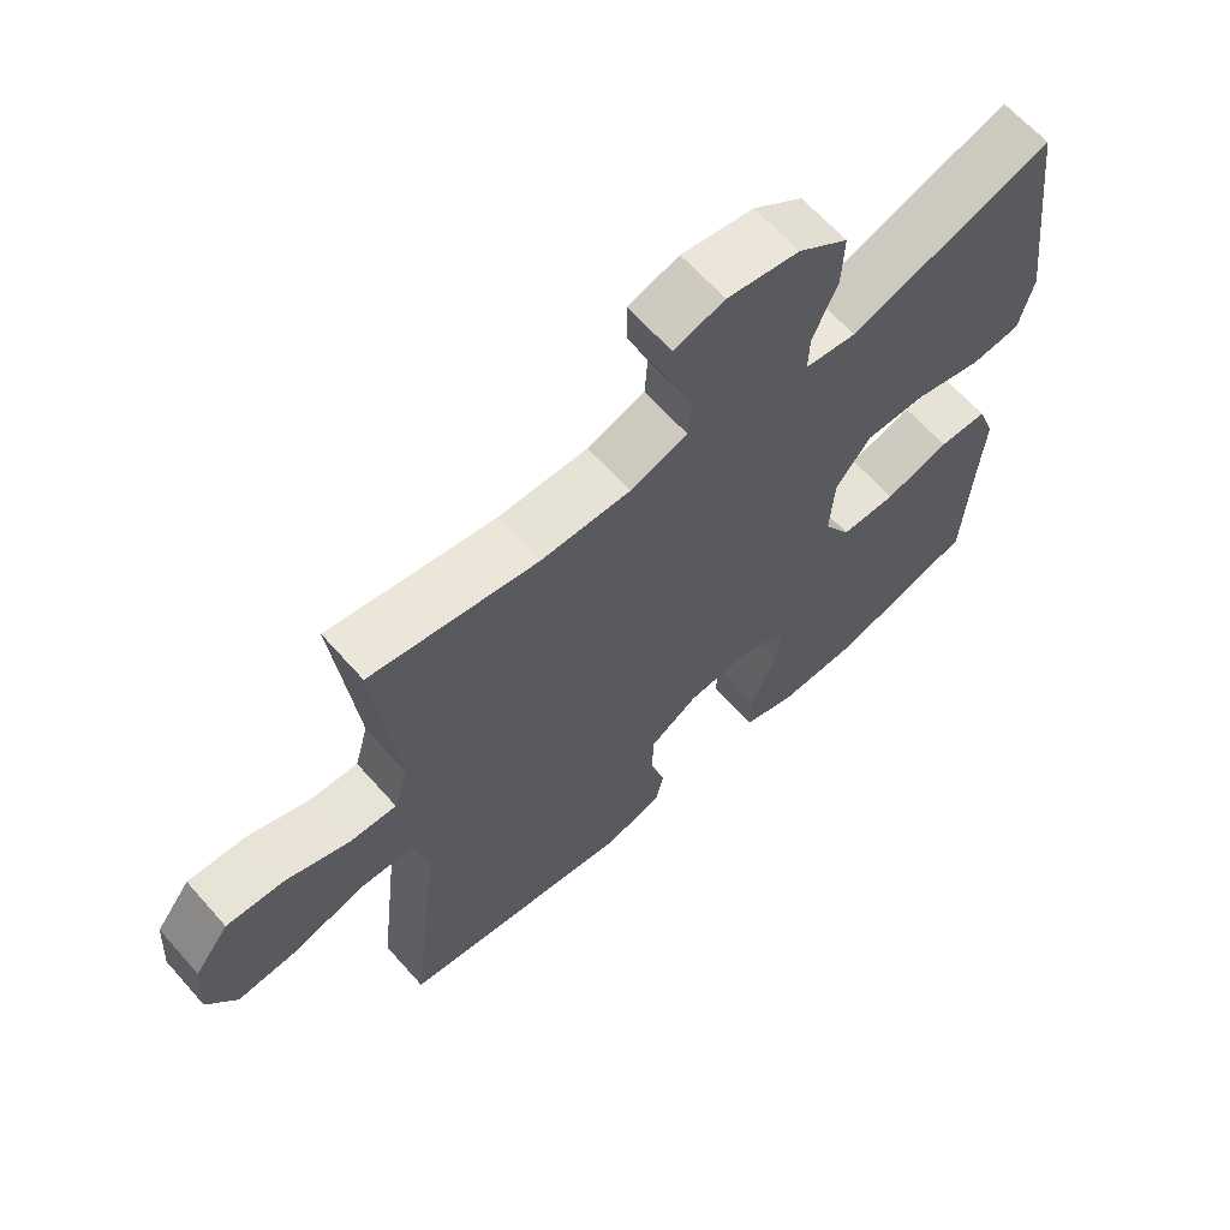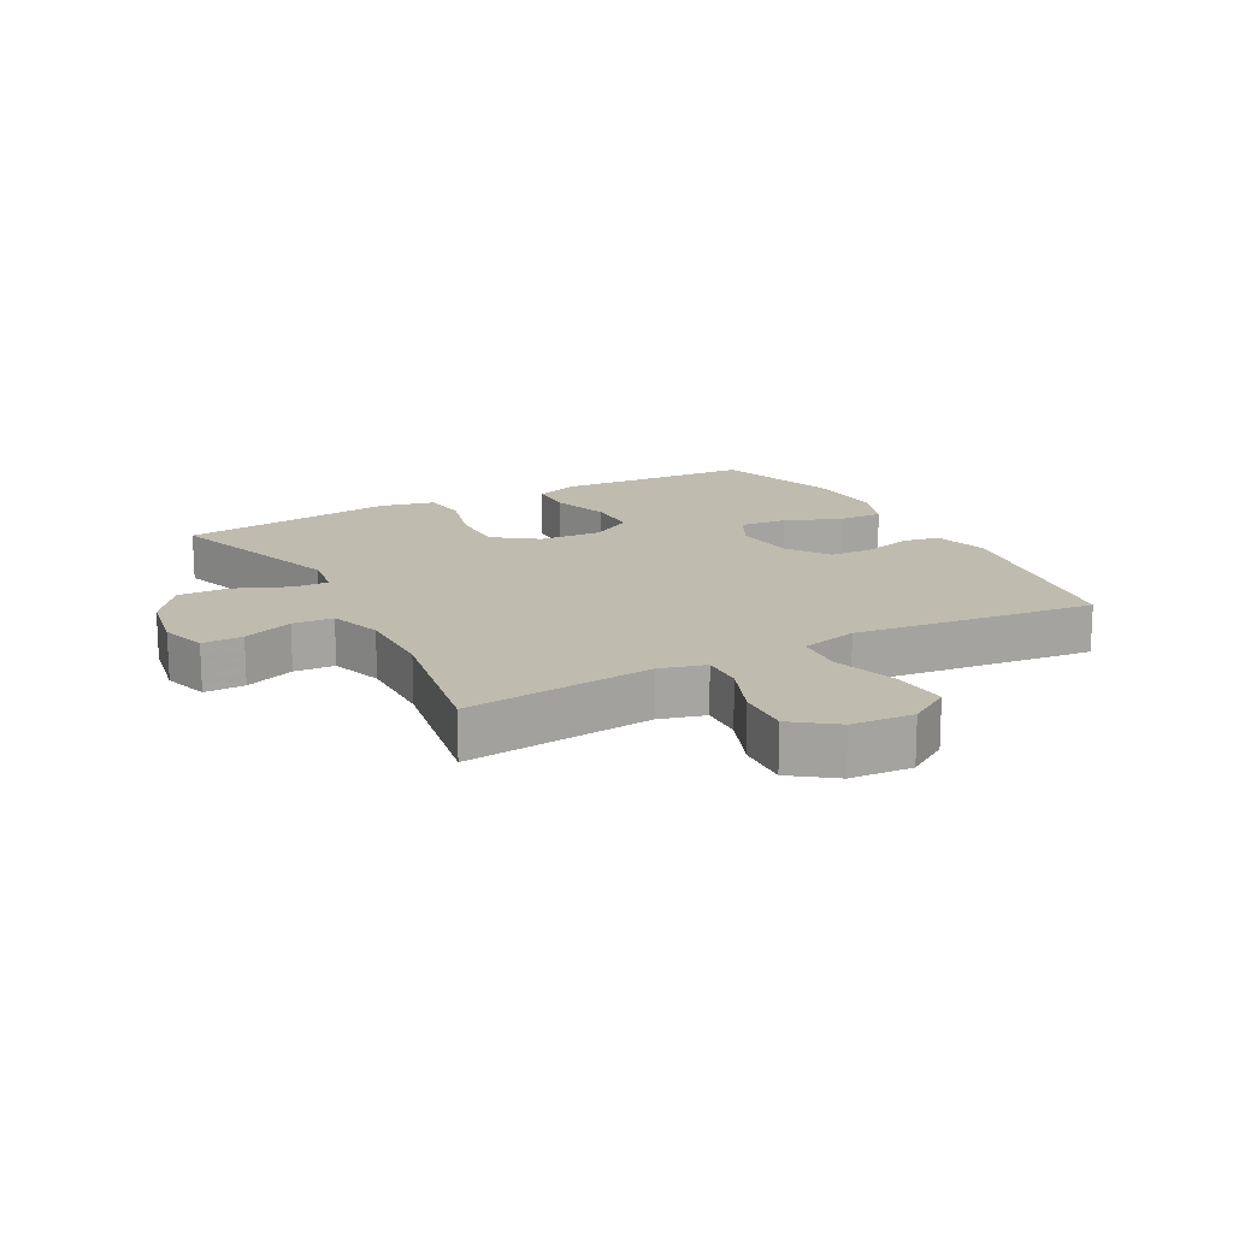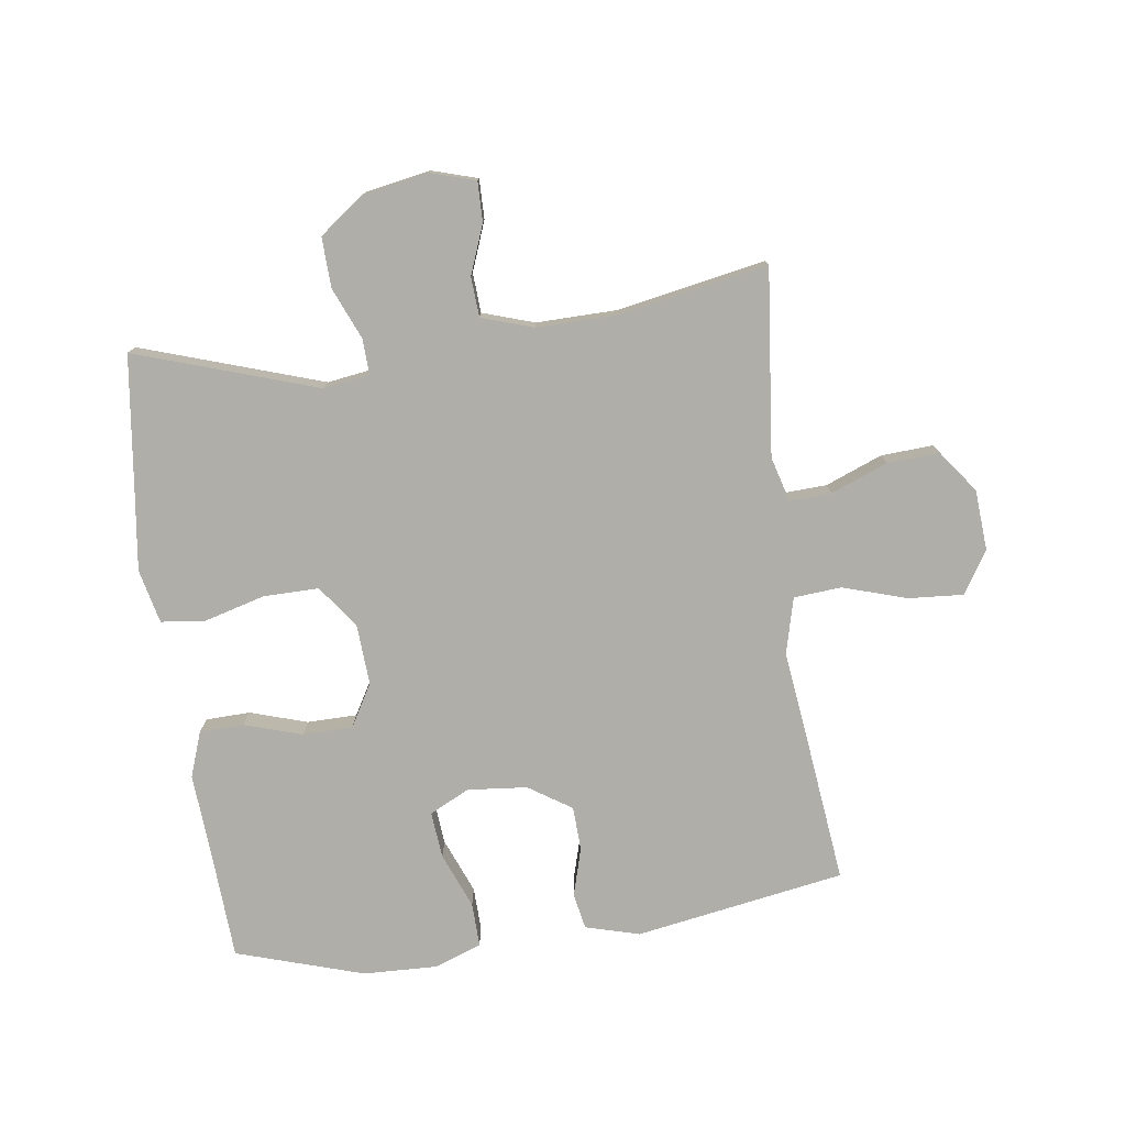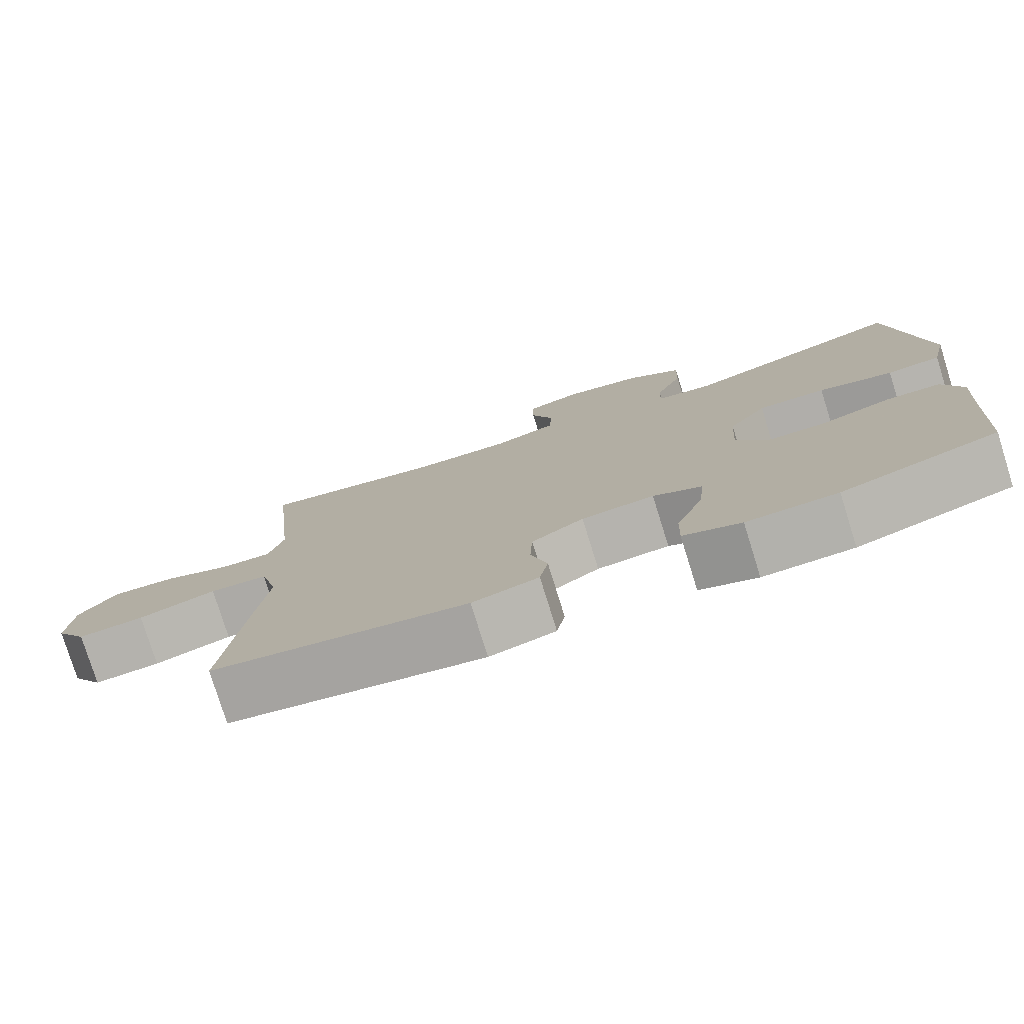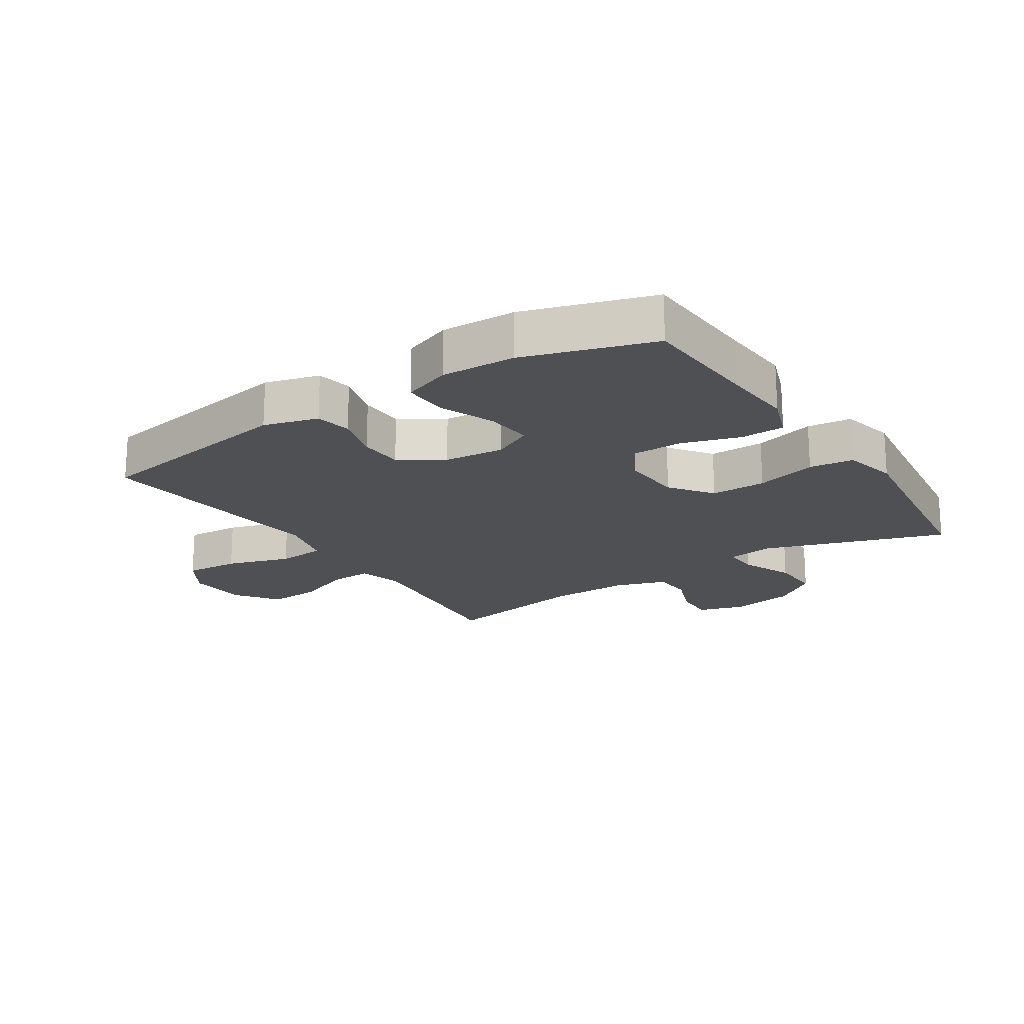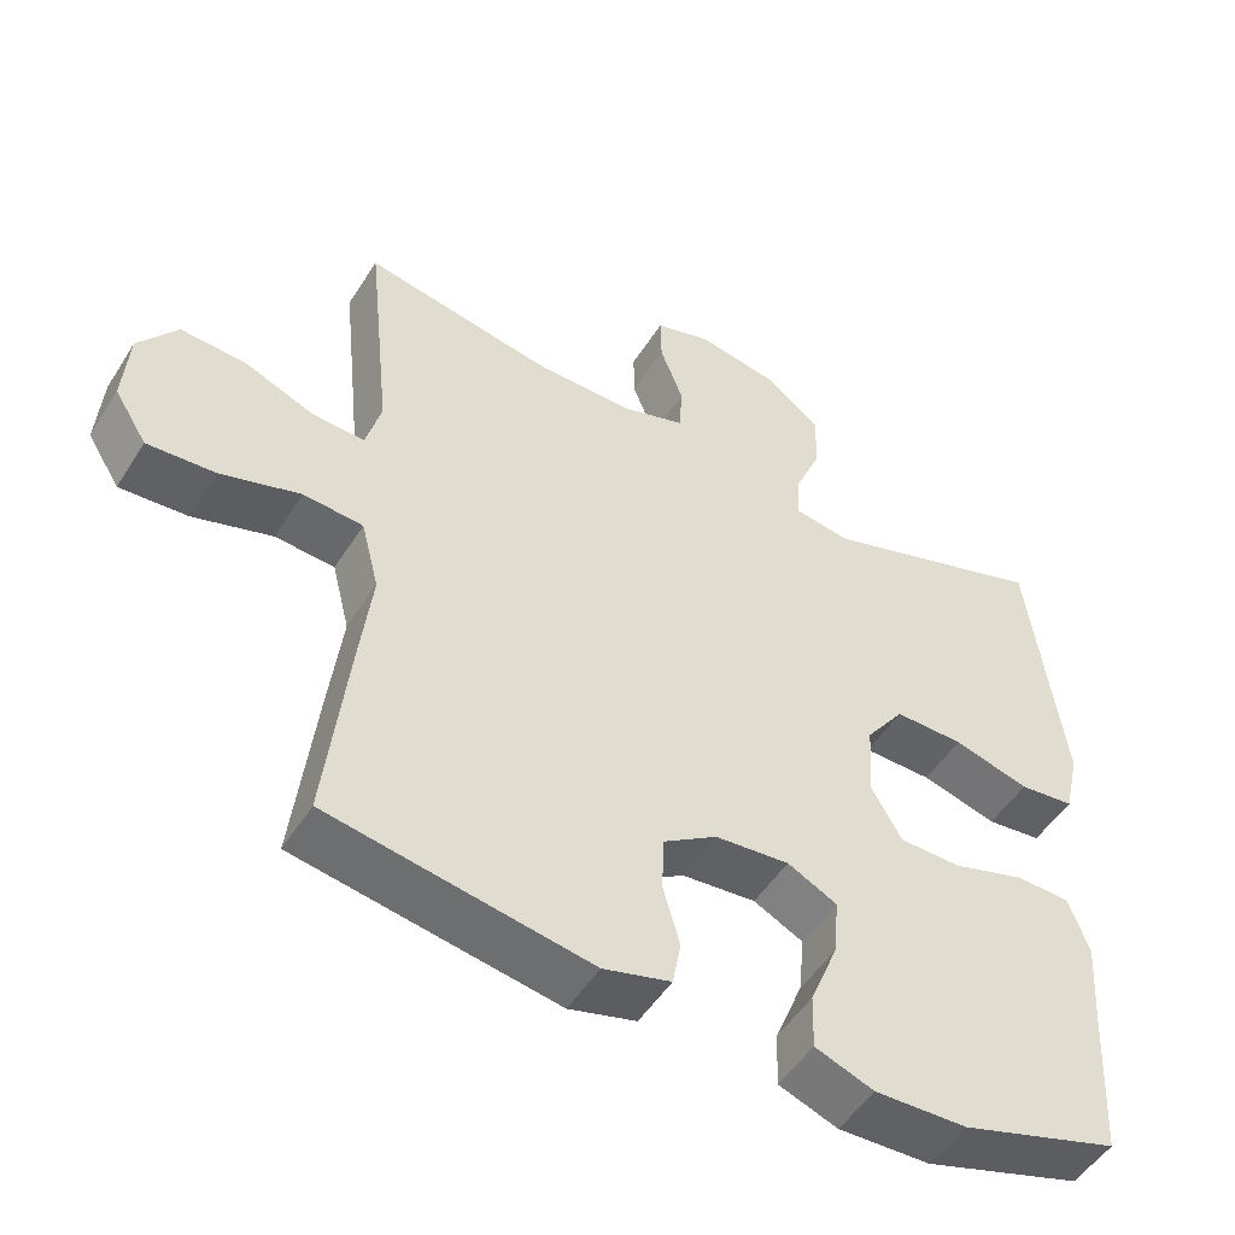
<metadata>
{"format":"obj","ext":"obj","renderer":"f3d","projection":"perspective","resolution":1024,"background":"white","views":[{"elev":64.7,"azim":138.4,"up":"+Z"},{"elev":16.1,"azim":61.6,"up":"+Y"},{"elev":-77.5,"azim":7.8,"up":"+Y"},{"elev":-78.1,"azim":-162.7,"up":"+Z"},{"elev":-19.1,"azim":-146.9,"up":"+Y"},{"elev":-50.5,"azim":148.8,"up":"+Z"}]}
</metadata>
<code>
v 0.5 0.07 0.5
v 0.481 0.07 0.318
v 0.469 0.07 0.201
v 0.489 0.07 0.129
v 0.556 0.07 0.132
v 0.647 0.07 0.168
v 0.731 0.07 0.173
v 0.781 0.07 0.106
v 0.788 0.07 0.008
v 0.746 0.07 -0.059
v 0.658 0.07 -0.053
v 0.555 0.07 -0.021
v 0.478 0.07 -0.027
v 0.455 0.07 -0.118
v 0.472 0.07 -0.256
v 0.5 0.07 -0.5
v 0.163 0.07 -0.557
v 0.076 0.07 -0.533
v 0.065 0.07 -0.475
v 0.087 0.07 -0.398
v 0.084 0.07 -0.327
v 0.015 0.07 -0.282
v -0.081 0.07 -0.273
v -0.145 0.07 -0.305
v -0.138 0.07 -0.38
v -0.102 0.07 -0.469
v -0.1 0.07 -0.54
v -0.176 0.07 -0.568
v -0.295 0.07 -0.564
v -0.5 0.07 -0.5
v -0.511 0.07 -0.305
v -0.519 0.07 -0.191
v -0.493 0.07 -0.118
v -0.422 0.07 -0.116
v -0.329 0.07 -0.145
v -0.249 0.07 -0.144
v -0.21 0.07 -0.076
v -0.216 0.07 0.022
v -0.266 0.07 0.09
v -0.355 0.07 0.089
v -0.453 0.07 0.062
v -0.524 0.07 0.07
v -0.544 0.07 0.157
v -0.527 0.07 0.287
v -0.5 0.07 0.5
v -0.208 0.07 0.404
v -0.134 0.07 0.415
v -0.136 0.07 0.472
v -0.171 0.07 0.555
v -0.174 0.07 0.636
v -0.102 0.07 0.69
v 0.002 0.07 0.709
v 0.075 0.07 0.687
v 0.074 0.07 0.623
v 0.044 0.07 0.544
v 0.048 0.07 0.48
v 0.131 0.07 0.453
v 0.26 0.07 0.455
v 0.5 0 0.5
v 0.481 0 0.318
v 0.469 0 0.201
v 0.489 0 0.129
v 0.556 0 0.132
v 0.647 0 0.168
v 0.731 0 0.173
v 0.781 0 0.106
v 0.788 0 0.008
v 0.746 0 -0.059
v 0.658 0 -0.053
v 0.555 0 -0.021
v 0.478 0 -0.027
v 0.455 0 -0.118
v 0.472 0 -0.256
v 0.5 0 -0.5
v 0.163 0 -0.557
v 0.076 0 -0.533
v 0.065 0 -0.475
v 0.087 0 -0.398
v 0.084 0 -0.327
v 0.015 0 -0.282
v -0.081 0 -0.273
v -0.145 0 -0.305
v -0.138 0 -0.38
v -0.102 0 -0.469
v -0.1 0 -0.54
v -0.176 0 -0.568
v -0.295 0 -0.564
v -0.5 0 -0.5
v -0.511 0 -0.305
v -0.519 0 -0.191
v -0.493 0 -0.118
v -0.422 0 -0.116
v -0.329 0 -0.145
v -0.249 0 -0.144
v -0.21 0 -0.076
v -0.216 0 0.022
v -0.266 0 0.09
v -0.355 0 0.089
v -0.453 0 0.062
v -0.524 0 0.07
v -0.544 0 0.157
v -0.527 0 0.287
v -0.5 0 0.5
v -0.208 0 0.404
v -0.134 0 0.415
v -0.136 0 0.472
v -0.171 0 0.555
v -0.174 0 0.636
v -0.102 0 0.69
v 0.002 0 0.709
v 0.075 0 0.687
v 0.074 0 0.623
v 0.044 0 0.544
v 0.048 0 0.48
v 0.131 0 0.453
v 0.26 0 0.455
f 53 54 55
f 52 53 55
f 51 52 55
f 50 51 55
f 49 50 55
f 48 49 55
f 47 48 55 56
f 44 45 46
f 44 46 47
f 43 44 47
f 42 43 47
f 41 42 47
f 40 41 47
f 47 56 57
f 40 47 57
f 39 40 57
f 33 34 35
f 32 33 35
f 31 32 35
f 31 35 36
f 30 31 36
f 29 30 36
f 28 29 36
f 27 28 36
f 26 27 36
f 25 26 36
f 24 25 36 37
f 18 19 20
f 17 18 20
f 16 17 20
f 15 16 20
f 14 15 20
f 13 14 20 21
f 10 11 12
f 9 10 12
f 8 9 12
f 7 8 12
f 6 7 12
f 5 6 12
f 4 5 12 13
f 13 21 22
f 4 13 22
f 3 4 22
f 58 1 2
f 2 3 22
f 58 2 22
f 57 58 22
f 39 57 22
f 38 39 22
f 23 24 37 38
f 22 23 38
f 113 112 111
f 113 111 110
f 113 110 109
f 113 109 108
f 113 108 107
f 113 107 106
f 114 113 106 105
f 104 103 102
f 105 104 102
f 105 102 101
f 105 101 100
f 105 100 99
f 105 99 98
f 115 114 105
f 115 105 98
f 115 98 97
f 93 92 91
f 93 91 90
f 93 90 89
f 94 93 89
f 94 89 88
f 94 88 87
f 94 87 86
f 94 86 85
f 94 85 84
f 94 84 83
f 95 94 83 82
f 78 77 76
f 78 76 75
f 78 75 74
f 78 74 73
f 78 73 72
f 79 78 72 71
f 70 69 68
f 70 68 67
f 70 67 66
f 70 66 65
f 70 65 64
f 70 64 63
f 71 70 63 62
f 80 79 71
f 80 71 62
f 80 62 61
f 60 59 116
f 80 61 60
f 80 60 116
f 80 116 115
f 80 115 97
f 80 97 96
f 96 95 82 81
f 96 81 80
f 1 59 60 2
f 2 60 61 3
f 3 61 62 4
f 4 62 63 5
f 5 63 64 6
f 6 64 65 7
f 7 65 66 8
f 8 66 67 9
f 9 67 68 10
f 10 68 69 11
f 11 69 70 12
f 12 70 71 13
f 13 71 72 14
f 14 72 73 15
f 15 73 74 16
f 16 74 75 17
f 17 75 76 18
f 18 76 77 19
f 19 77 78 20
f 20 78 79 21
f 21 79 80 22
f 22 80 81 23
f 23 81 82 24
f 24 82 83 25
f 25 83 84 26
f 26 84 85 27
f 27 85 86 28
f 28 86 87 29
f 29 87 88 30
f 30 88 89 31
f 31 89 90 32
f 32 90 91 33
f 33 91 92 34
f 34 92 93 35
f 35 93 94 36
f 36 94 95 37
f 37 95 96 38
f 38 96 97 39
f 39 97 98 40
f 40 98 99 41
f 41 99 100 42
f 42 100 101 43
f 43 101 102 44
f 44 102 103 45
f 45 103 104 46
f 46 104 105 47
f 47 105 106 48
f 48 106 107 49
f 49 107 108 50
f 50 108 109 51
f 51 109 110 52
f 52 110 111 53
f 53 111 112 54
f 54 112 113 55
f 55 113 114 56
f 56 114 115 57
f 57 115 116 58
f 58 116 59 1

</code>
